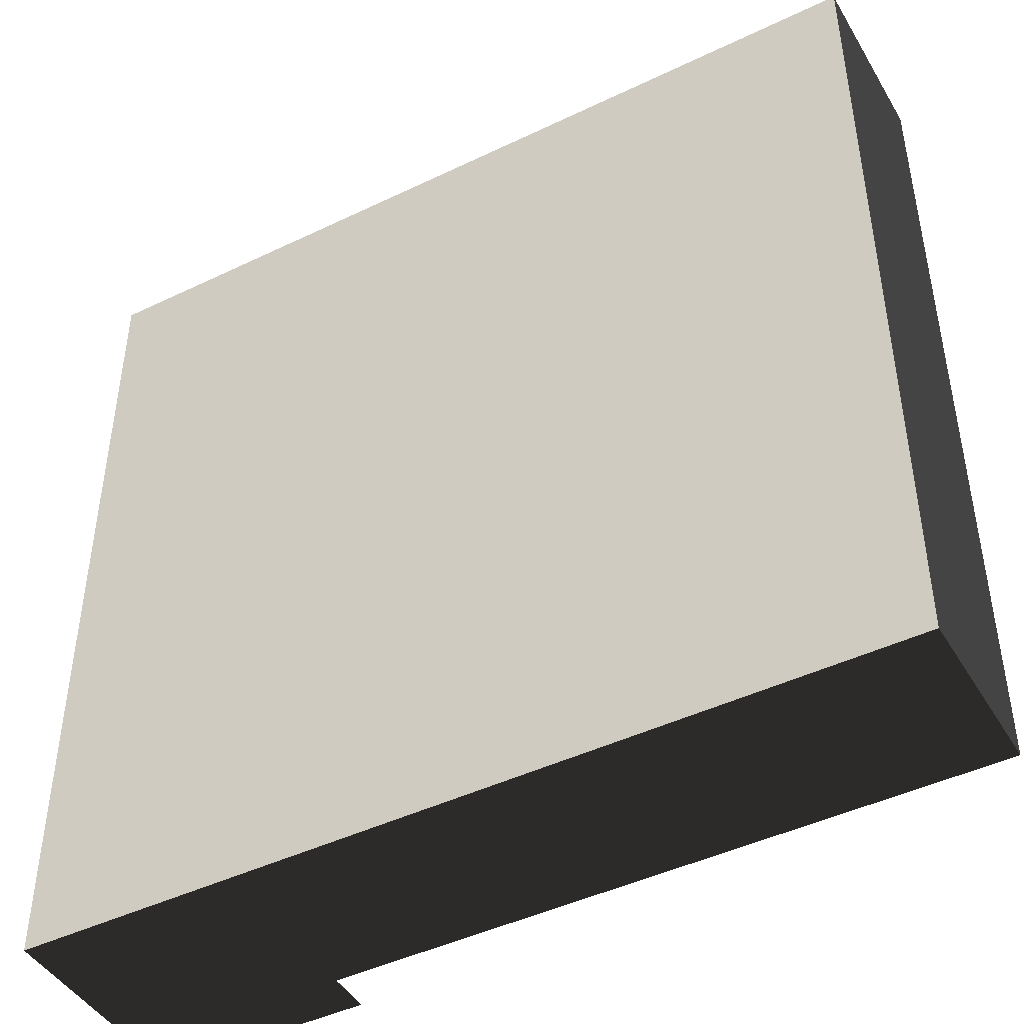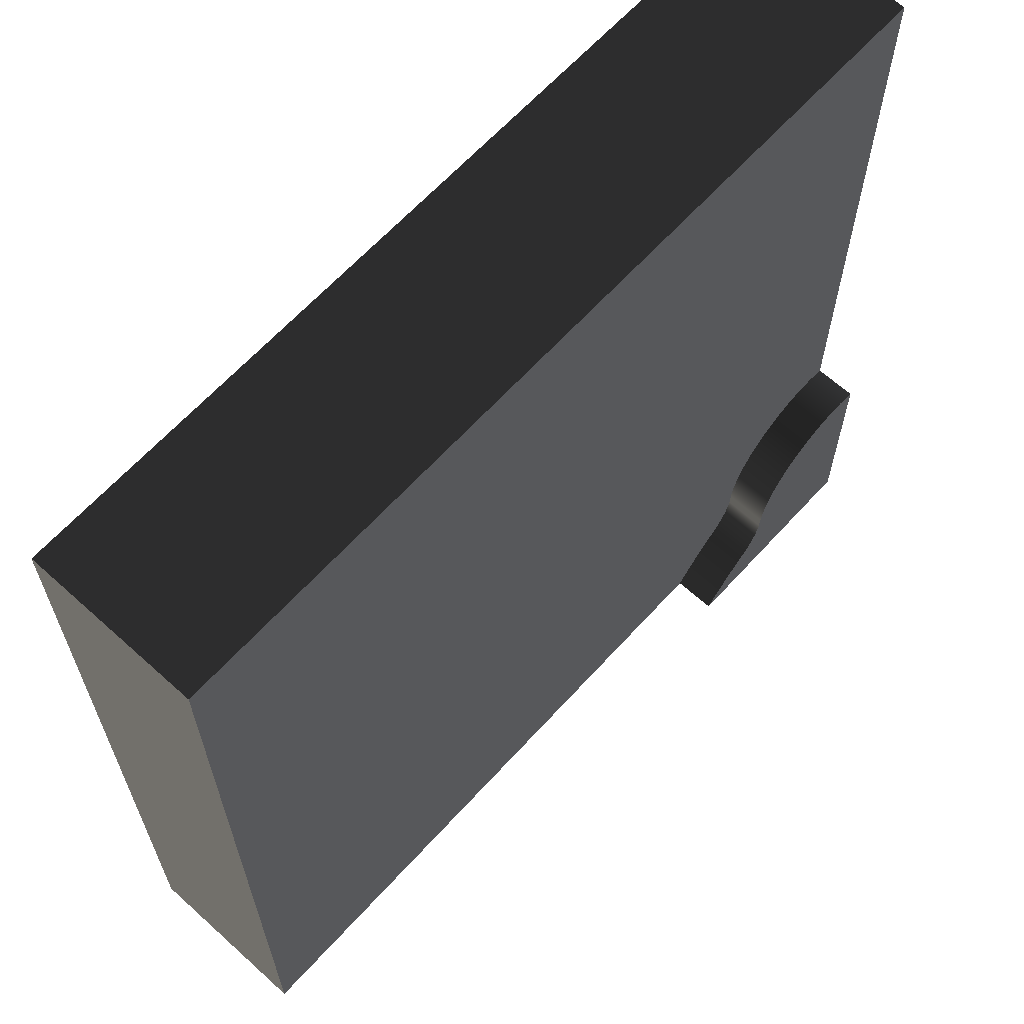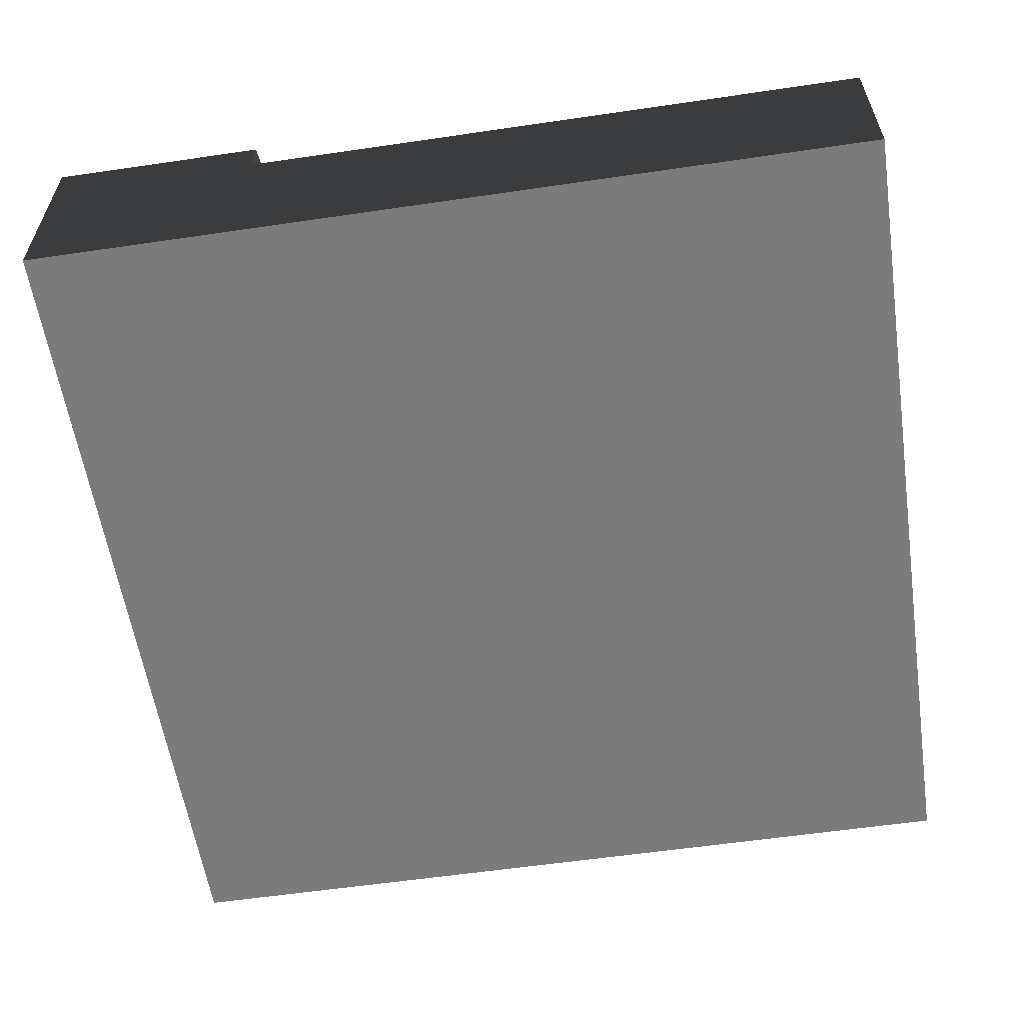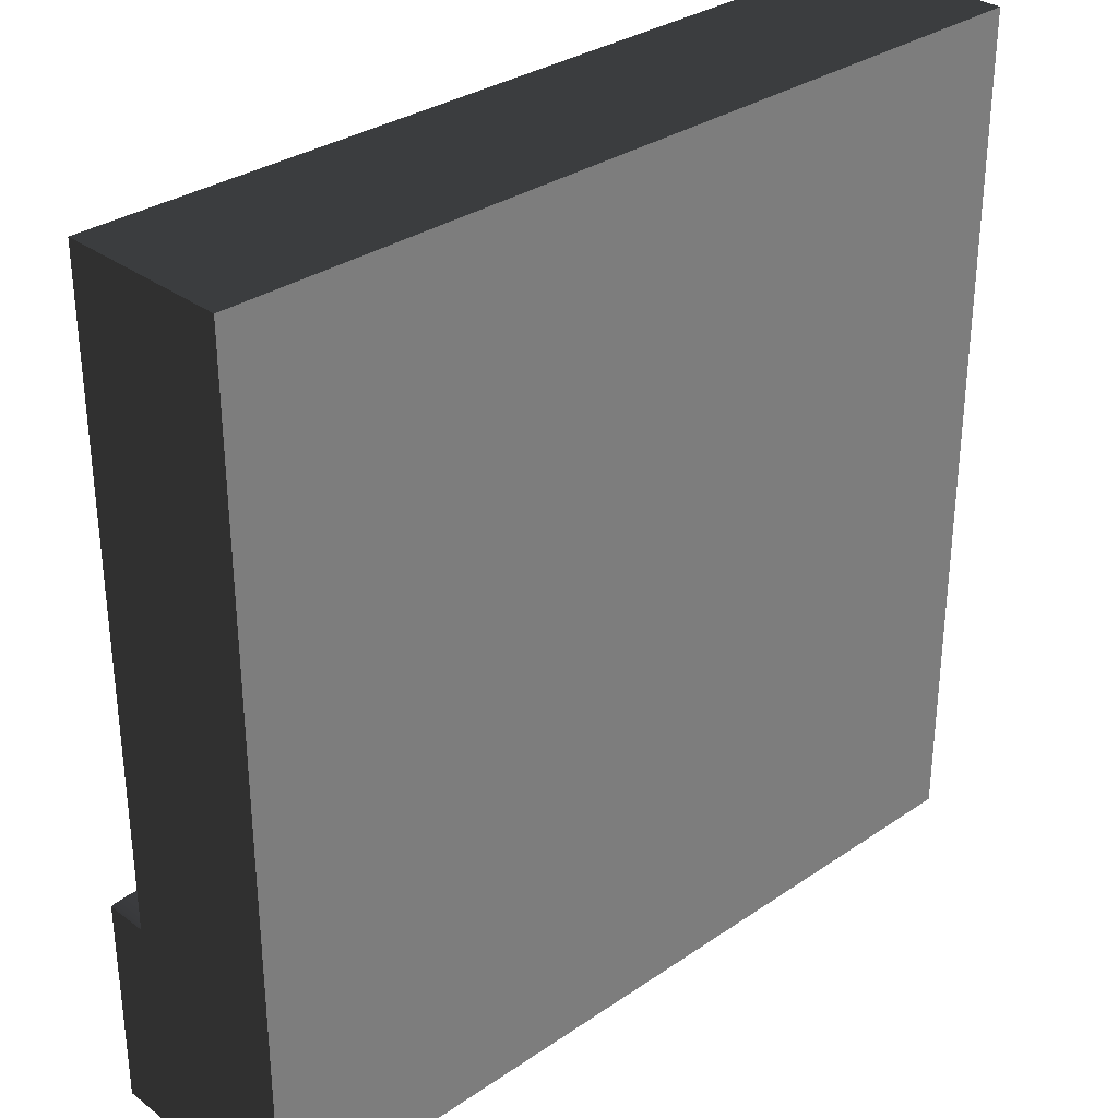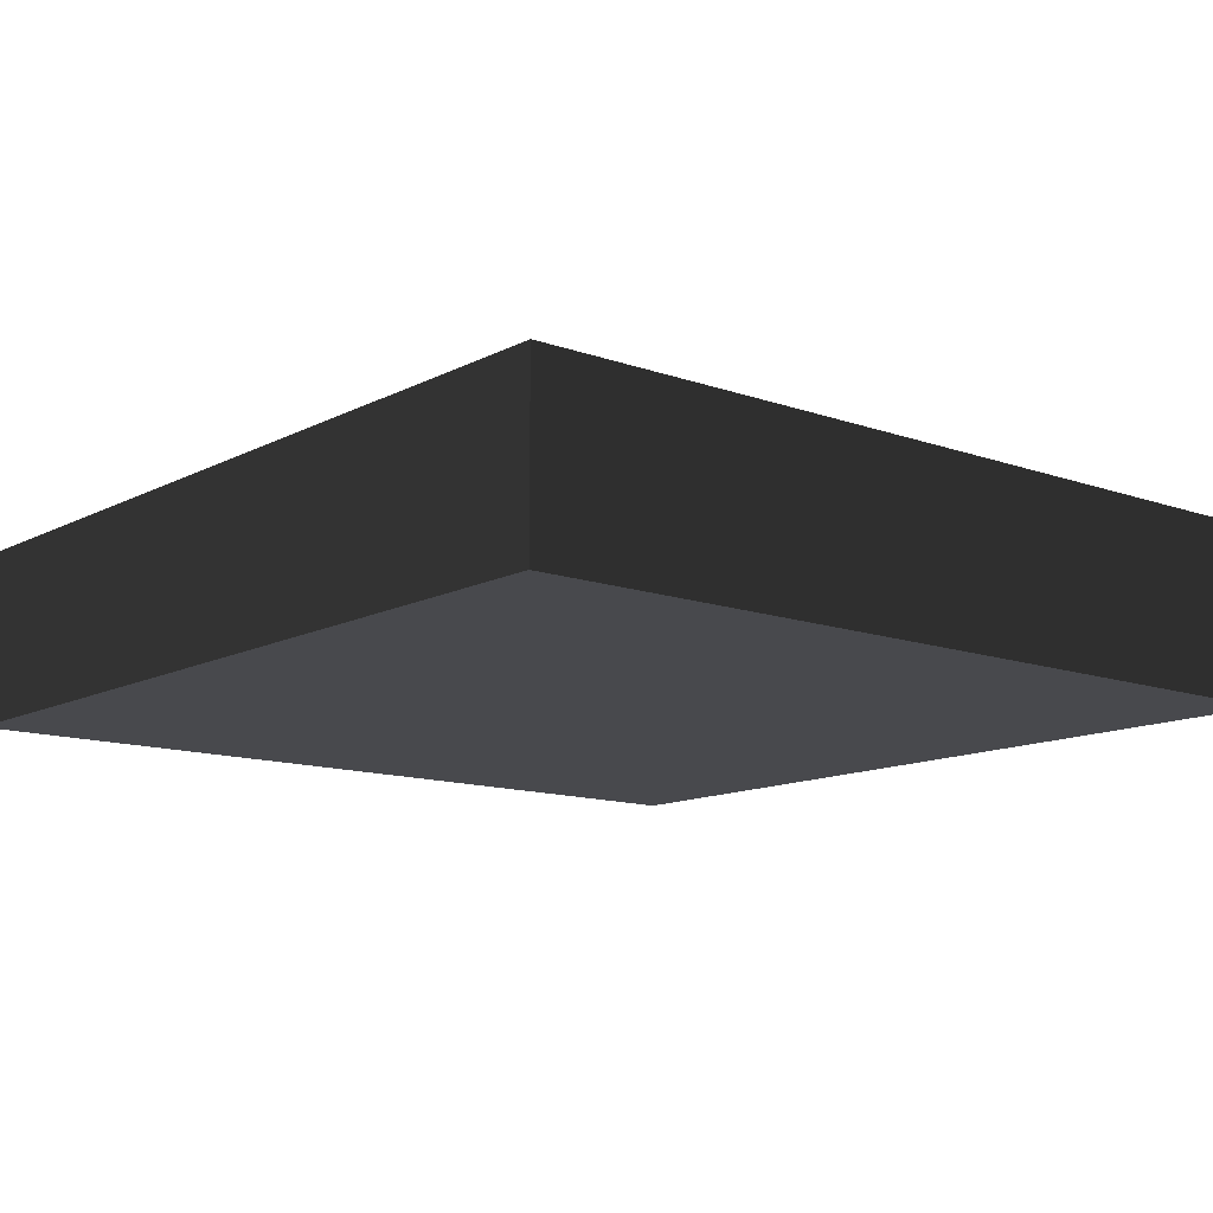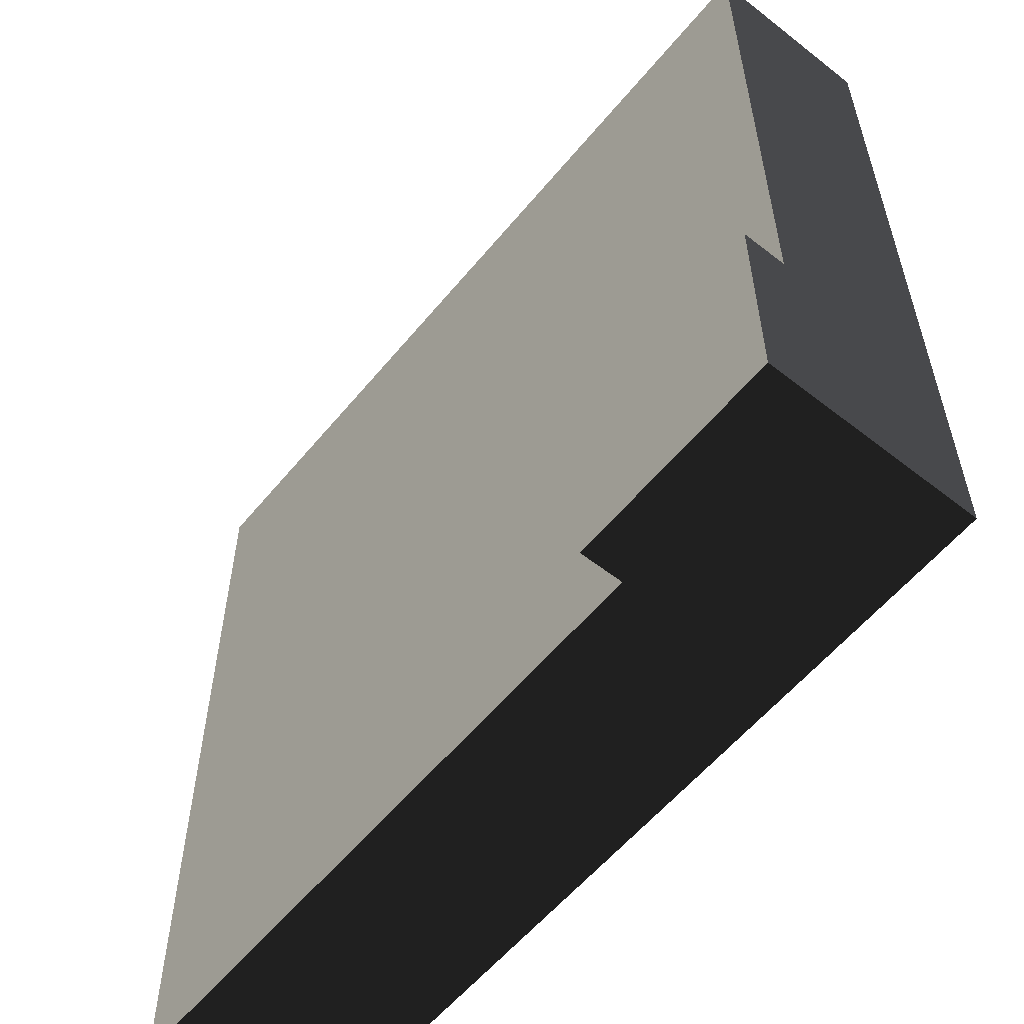
<metadata>
{"format":"obj","ext":"obj","renderer":"f3d","projection":"perspective","resolution":1024,"background":"white","views":[{"elev":-45.2,"azim":29.1,"up":"+Z"},{"elev":64.4,"azim":132.3,"up":"+Z"},{"elev":-58.5,"azim":-81.4,"up":"+Y"},{"elev":31.8,"azim":-43.8,"up":"+Z"},{"elev":-12.5,"azim":50.2,"up":"+Y"},{"elev":-57.7,"azim":-129.1,"up":"+Z"}]}
</metadata>
<code>
g ground_dirtRiverCornerInner
v 1.607 2 -8.716
v 1.607 2.5 -8.716
v 1.618 2 -8.863
v 1.618 2.5 -8.863
v 1.313 2 -7.977
v 1.313 2.5 -7.977
v 1.432 2 -8.151
v 1.432 2.5 -8.151
v 2.238 2 -9.691
v 2.238 2.5 -9.691
v 2.293 2 -9.751
v 2.293 2.5 -9.751
v 2.399 2 -9.873
v 2.399 2.5 -9.873
v 2.45 2 -9.936
v 2.45 2.5 -9.936
v 0 2.5 -7.5
v 0 2 -7.5
v 0 2.5 -8.125
v 0 0 -10
v 0 0 0
v 0 2 0
v 0 2.5 -10
v 2.066 2 -9.519
v 2.006 2 -9.464
v 2.066 2.5 -9.519
v 2.006 2.5 -9.464
v 1.735 2 -9.19
v 1.735 2.5 -9.19
v 1.763 2 -9.23
v 1.763 2.5 -9.23
v 0.6221 2 -7.52
v 0.4159 2 -7.479
v 0.6221 2.5 -7.52
v 0.4159 2.5 -7.479
v 2.124 2 -9.575
v 2.124 2.5 -9.575
v 0.2058 2 -7.47
v 0.2058 2.5 -7.47
v 1.649 2 -9.01
v 1.649 2.5 -9.01
v 1.666 2 -9.057
v 1.666 2.5 -9.057
v 0.8195 2 -7.593
v 0.8195 2.5 -7.593
v 1.685 2 -9.103
v 1.685 2.5 -9.103
v 1.635 2 -8.962
v 1.635 2.5 -8.962
v 1.625 2 -8.913
v 1.625 2.5 -8.913
v 1.523 2 -8.34
v 1.523 2.5 -8.34
v 1.583 2 -8.542
v 1.583 2.5 -8.542
v 1.894 2 -9.366
v 1.829 2 -9.306
v 1.894 2.5 -9.366
v 1.829 2.5 -9.306
v 1.169 2 -7.824
v 1.169 2.5 -7.824
v 10 0 -3.61e-14
v 10 2 -3.61e-14
v 10 0 -10
v 10 2 -10
v 2.5 2 -10
v 2.5 2.5 -10
v 1.709 2 -9.147
v 1.709 2.5 -9.147
v 2.182 2 -9.632
v 2.182 2.5 -9.632
v 1.875 2.5 -10
v 1.795 2 -9.269
v 1.795 2.5 -9.269
v 1.945 2 -9.41
v 1.945 2.5 -9.41
v 2.346 2 -9.811
v 2.346 2.5 -9.811
v 0.1117 2.5 -8.095
v 0.04326 2.5 -7.488
v 0.2268 2.5 -8.082
v 0.3425 2.5 -8.087
v 0.456 2.5 -8.109
v 0.5647 2.5 -8.149
v 0.666 2.5 -8.205
v 0.7574 2.5 -8.277
v 0.8367 2.5 -8.361
v 1.003 2.5 -7.695
v 0.9022 2.5 -8.456
v 0.9521 2.5 -8.561
v 0.9854 2.5 -8.672
v 1.001 2.5 -8.787
v 1.007 2.5 -8.845
v 1.016 2.5 -8.903
v 1.03 2.5 -8.961
v 1.047 2.5 -9.017
v 1.068 2.5 -9.072
v 1.093 2.5 -9.126
v 1.121 2.5 -9.177
v 1.153 2.5 -9.227
v 1.188 2.5 -9.274
v 1.226 2.5 -9.319
v 1.268 2.5 -9.361
v 1.312 2.5 -9.401
v 1.364 2.5 -9.445
v 1.415 2.5 -9.491
v 1.466 2.5 -9.537
v 1.515 2.5 -9.585
v 1.564 2.5 -9.634
v 1.612 2.5 -9.683
v 1.658 2.5 -9.734
v 1.704 2.5 -9.785
v 1.748 2.5 -9.838
v 1.792 2.5 -9.891
v 1.834 2.5 -9.945
v 1.003 2 -7.695
v 0.04326 2 -7.488
f 2 1 3
f 3 4 2
f 6 5 7
f 7 8 6
f 10 9 11
f 11 12 10
f 14 13 15
f 15 16 14
f 18 17 19
f 18 19 20
f 18 20 21
f 21 22 18
f 19 23 20
f 25 24 26
f 26 27 25
f 29 28 30
f 30 31 29
f 33 32 34
f 34 35 33
f 24 36 37
f 37 26 24
f 38 33 35
f 35 39 38
f 41 40 42
f 42 43 41
f 32 44 45
f 45 34 32
f 43 42 46
f 46 47 43
f 49 48 40
f 40 41 49
f 51 50 48
f 48 49 51
f 4 3 50
f 50 51 4
f 53 52 54
f 54 55 53
f 57 56 58
f 58 59 57
f 61 60 5
f 5 6 61
f 63 62 64
f 64 65 63
f 16 15 66
f 66 67 16
f 47 46 68
f 68 69 47
f 21 62 63
f 63 22 21
f 37 36 70
f 70 71 37
f 64 20 23
f 23 66 64
f 66 65 64
f 23 67 66
f 23 72 67
f 74 73 57
f 57 59 74
f 21 20 64
f 64 62 21
f 56 75 76
f 76 58 56
f 78 77 13
f 13 14 78
f 31 30 73
f 73 74 31
f 79 19 17
f 17 80 79
f 80 39 79
f 39 81 79
f 39 35 81
f 35 82 81
f 35 83 82
f 35 34 83
f 34 84 83
f 34 85 84
f 34 45 85
f 45 86 85
f 45 87 86
f 45 88 87
f 88 89 87
f 88 90 89
f 88 91 90
f 88 92 91
f 88 93 92
f 88 61 93
f 61 94 93
f 61 95 94
f 61 96 95
f 61 97 96
f 61 98 97
f 61 99 98
f 61 100 99
f 61 101 100
f 61 6 101
f 6 102 101
f 6 103 102
f 6 104 103
f 6 105 104
f 6 8 105
f 8 106 105
f 8 107 106
f 8 53 107
f 53 108 107
f 53 109 108
f 53 55 109
f 55 110 109
f 55 2 110
f 2 4 110
f 4 111 110
f 4 51 111
f 51 49 111
f 49 41 111
f 41 43 111
f 43 112 111
f 43 47 112
f 47 69 112
f 69 113 112
f 69 29 113
f 29 31 113
f 31 114 113
f 31 74 114
f 74 115 114
f 74 59 115
f 59 58 115
f 58 72 115
f 58 67 72
f 58 76 67
f 76 27 67
f 27 26 67
f 26 37 67
f 37 71 67
f 71 10 67
f 10 12 67
f 12 78 67
f 78 14 67
f 14 16 67
f 55 54 1
f 1 2 55
f 12 11 77
f 77 78 12
f 88 116 60
f 60 61 88
f 80 117 38
f 38 39 80
f 71 70 9
f 9 10 71
f 69 68 28
f 28 29 69
f 44 116 88
f 88 45 44
f 8 7 52
f 52 53 8
f 75 25 27
f 27 76 75
f 18 117 80
f 80 17 18
f 23 19 79
f 79 102 23
f 102 72 23
f 79 101 102
f 79 81 101
f 81 100 101
f 81 82 100
f 82 99 100
f 82 83 99
f 83 98 99
f 83 84 98
f 84 85 98
f 85 97 98
f 85 86 97
f 86 96 97
f 86 87 96
f 87 95 96
f 87 89 95
f 89 94 95
f 89 90 94
f 90 93 94
f 90 91 93
f 91 92 93
f 102 103 72
f 103 104 72
f 104 105 72
f 105 106 72
f 106 107 72
f 107 108 72
f 108 109 72
f 109 110 72
f 110 111 72
f 111 112 72
f 112 113 72
f 113 114 72
f 114 115 72
f 117 18 22
f 22 63 117
f 63 38 117
f 63 33 38
f 63 32 33
f 63 44 32
f 63 116 44
f 63 60 116
f 63 5 60
f 63 7 5
f 63 52 7
f 63 54 52
f 63 1 54
f 63 3 1
f 63 50 3
f 63 48 50
f 63 40 48
f 63 42 40
f 63 46 42
f 63 68 46
f 63 28 68
f 63 30 28
f 63 73 30
f 63 57 73
f 63 56 57
f 63 75 56
f 63 25 75
f 63 24 25
f 63 36 24
f 63 70 36
f 63 9 70
f 63 11 9
f 63 77 11
f 63 13 77
f 63 15 13
f 63 66 15
f 63 65 66

</code>
